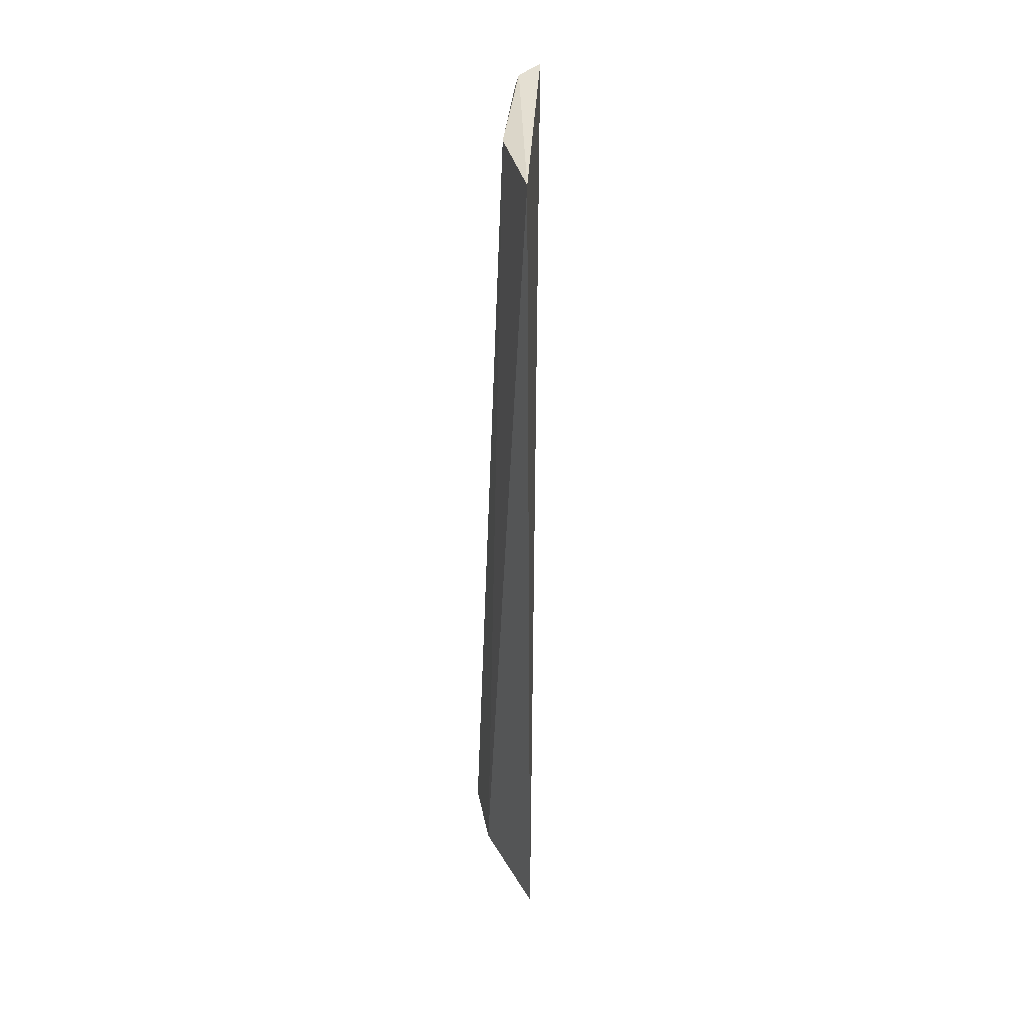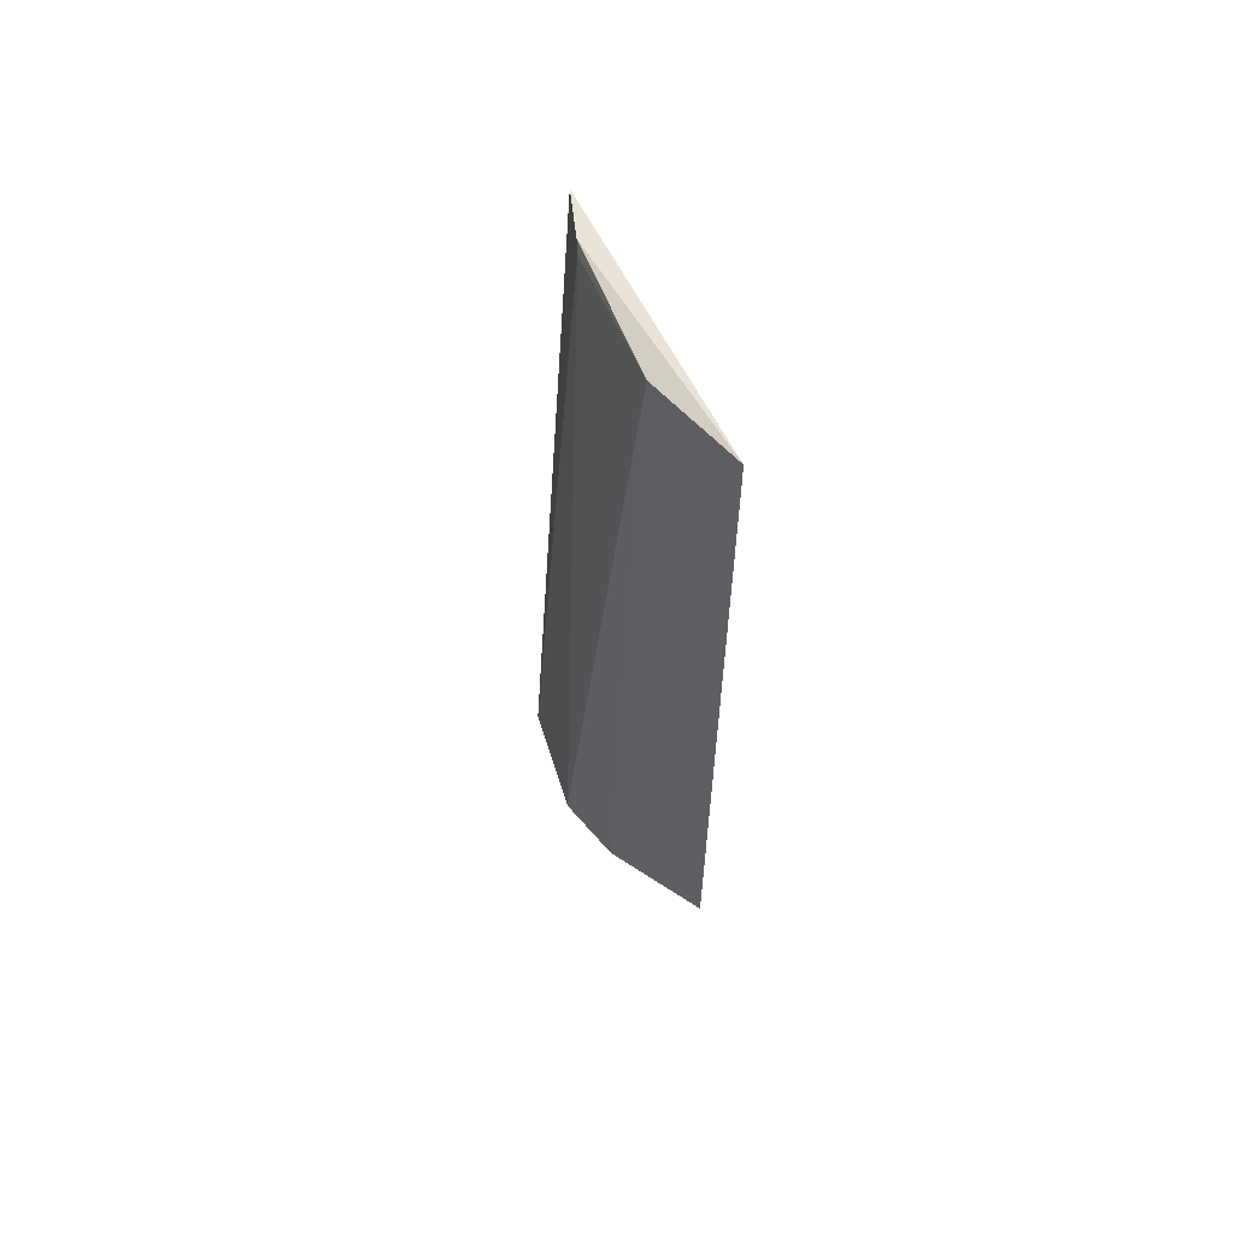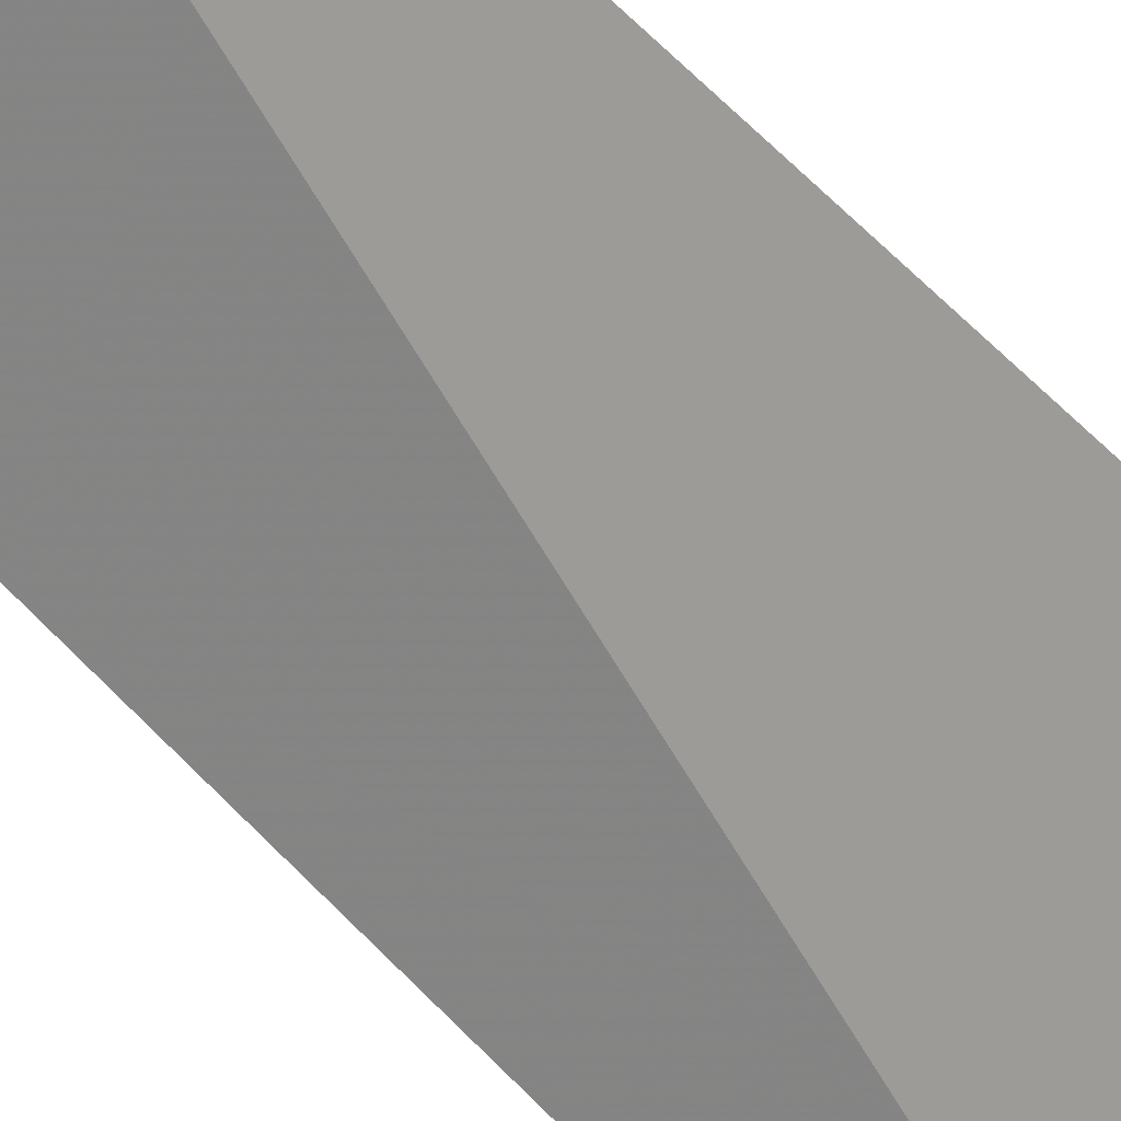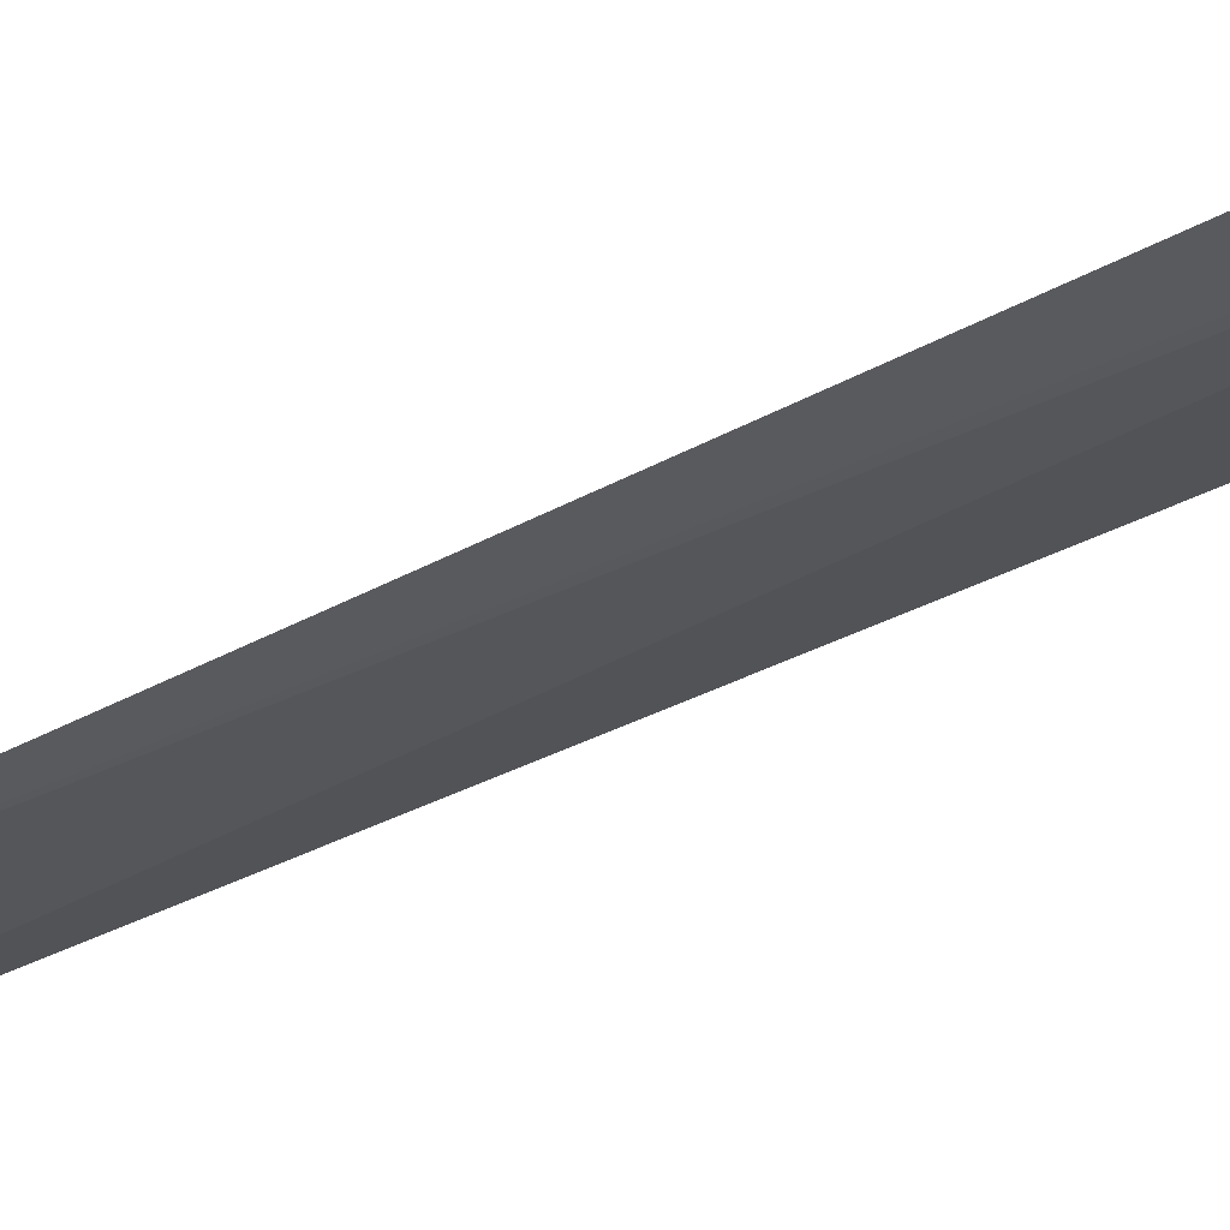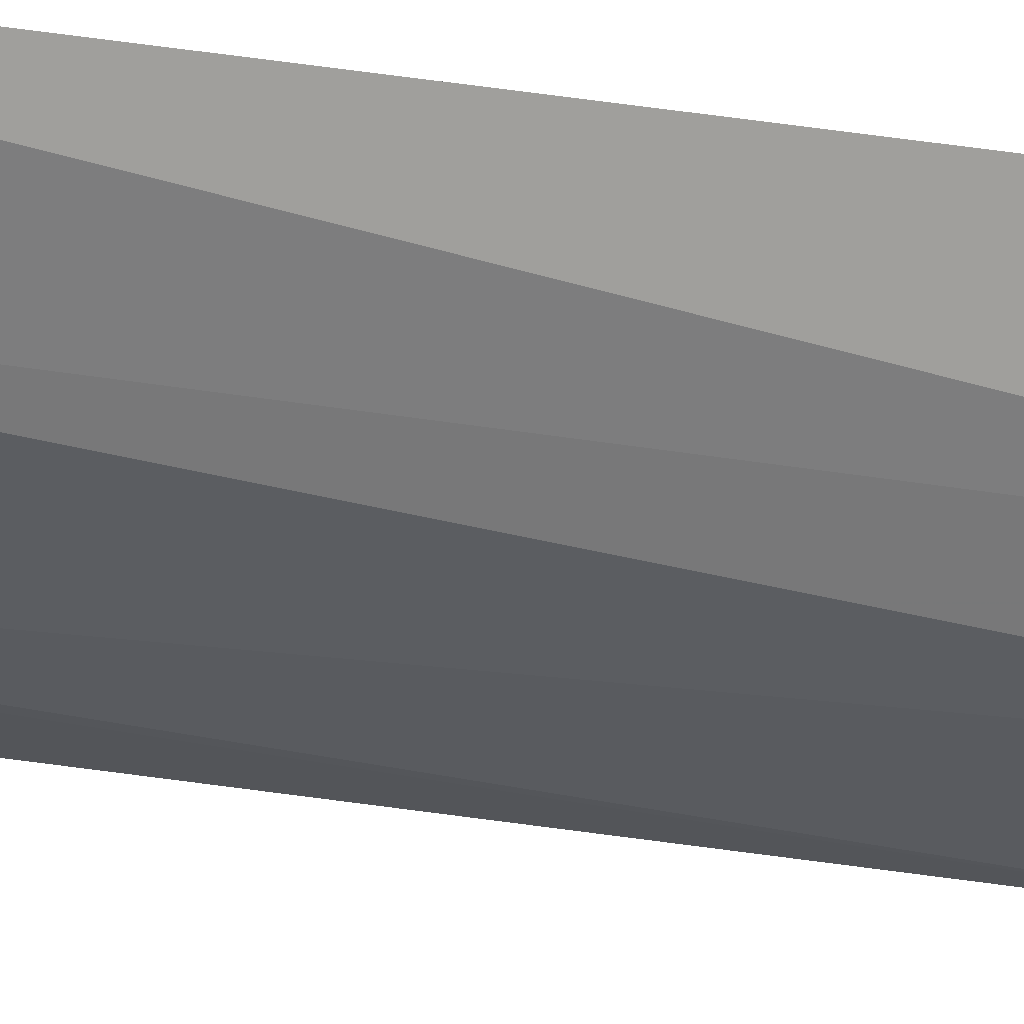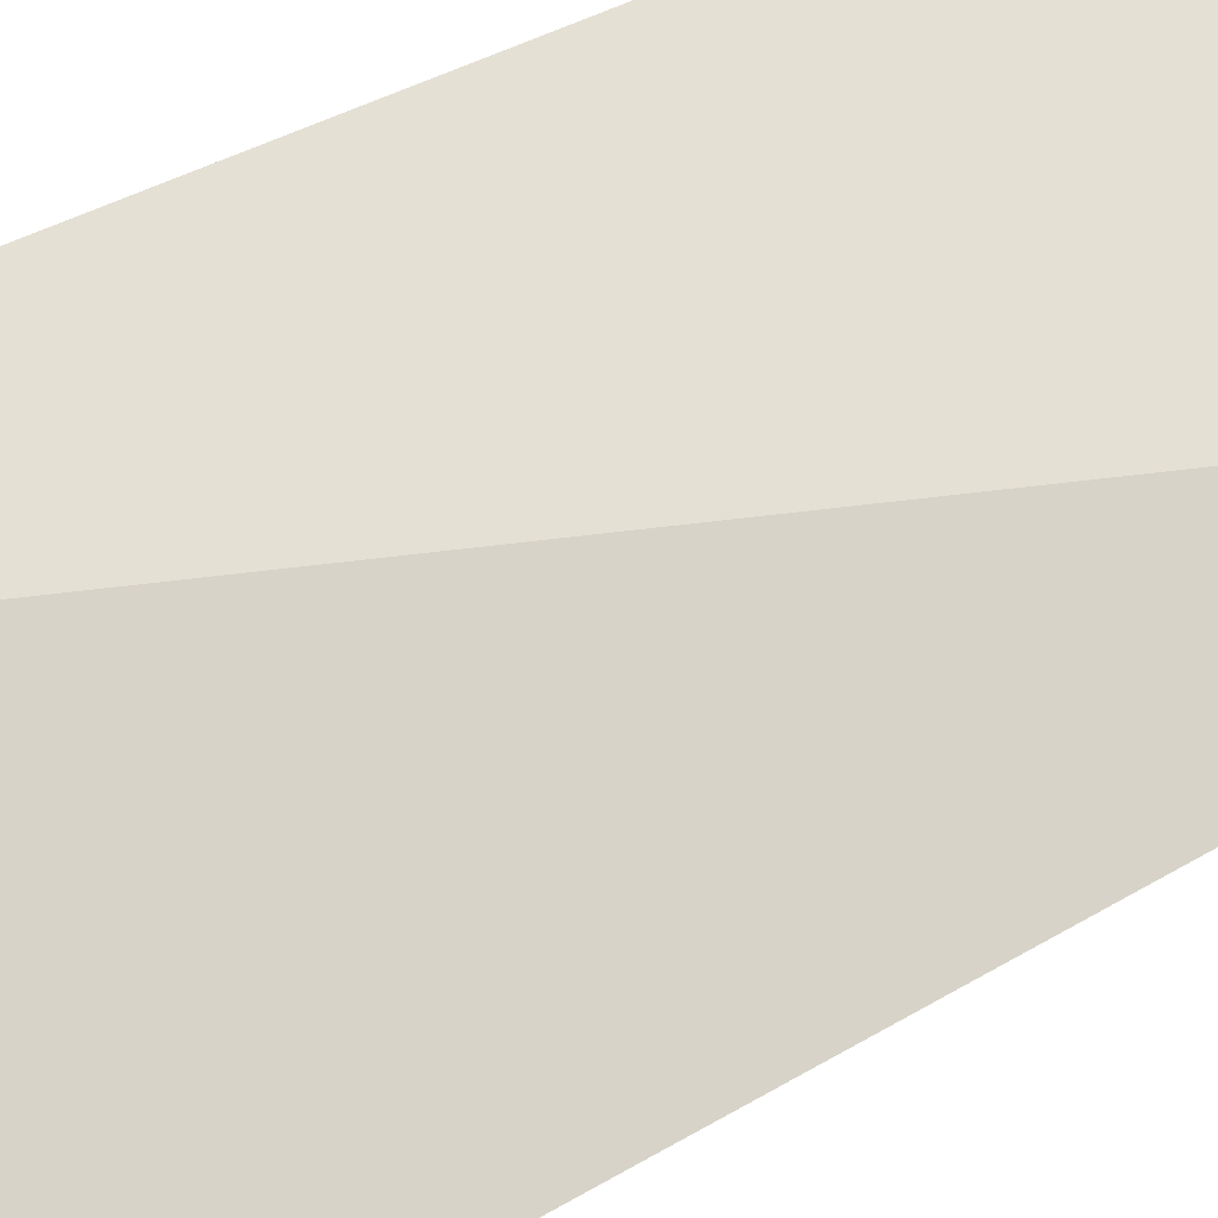
<metadata>
{"format":"obj","ext":"obj","renderer":"f3d","projection":"perspective","resolution":1024,"background":"white","views":[{"elev":37.1,"azim":-51.5,"up":"+Y"},{"elev":62.8,"azim":-81.6,"up":"+Y"},{"elev":75.5,"azim":134.4,"up":"+Z"},{"elev":-44.8,"azim":118.4,"up":"+Z"},{"elev":-10.3,"azim":-116.5,"up":"+Z"},{"elev":31.4,"azim":49.9,"up":"+Z"}]}
</metadata>
<code>
v -0.0532 -0.008047 -0.0147
v -0.01132 -0.007665 -0.05894
v -0.009624 0.189 -0.04763
v -0.05562 0.1895 -0.01498
v -0.03262 -0.008311 -0.04848
v -0.04257 -0.008766 -0.03681
v -0.02202 0.1891 -0.04447
v -0.04296 0.189 -0.03085
v -0.02034 0.1909 -0.04484
f 1 2 3
f 1 3 4
f 6 5 2
f 6 2 1
f 6 1 4
f 7 2 5
f 8 6 4
f 8 5 6
f 8 7 5
f 9 3 2
f 9 2 7
f 9 4 3
f 9 8 4
f 9 7 8

</code>
